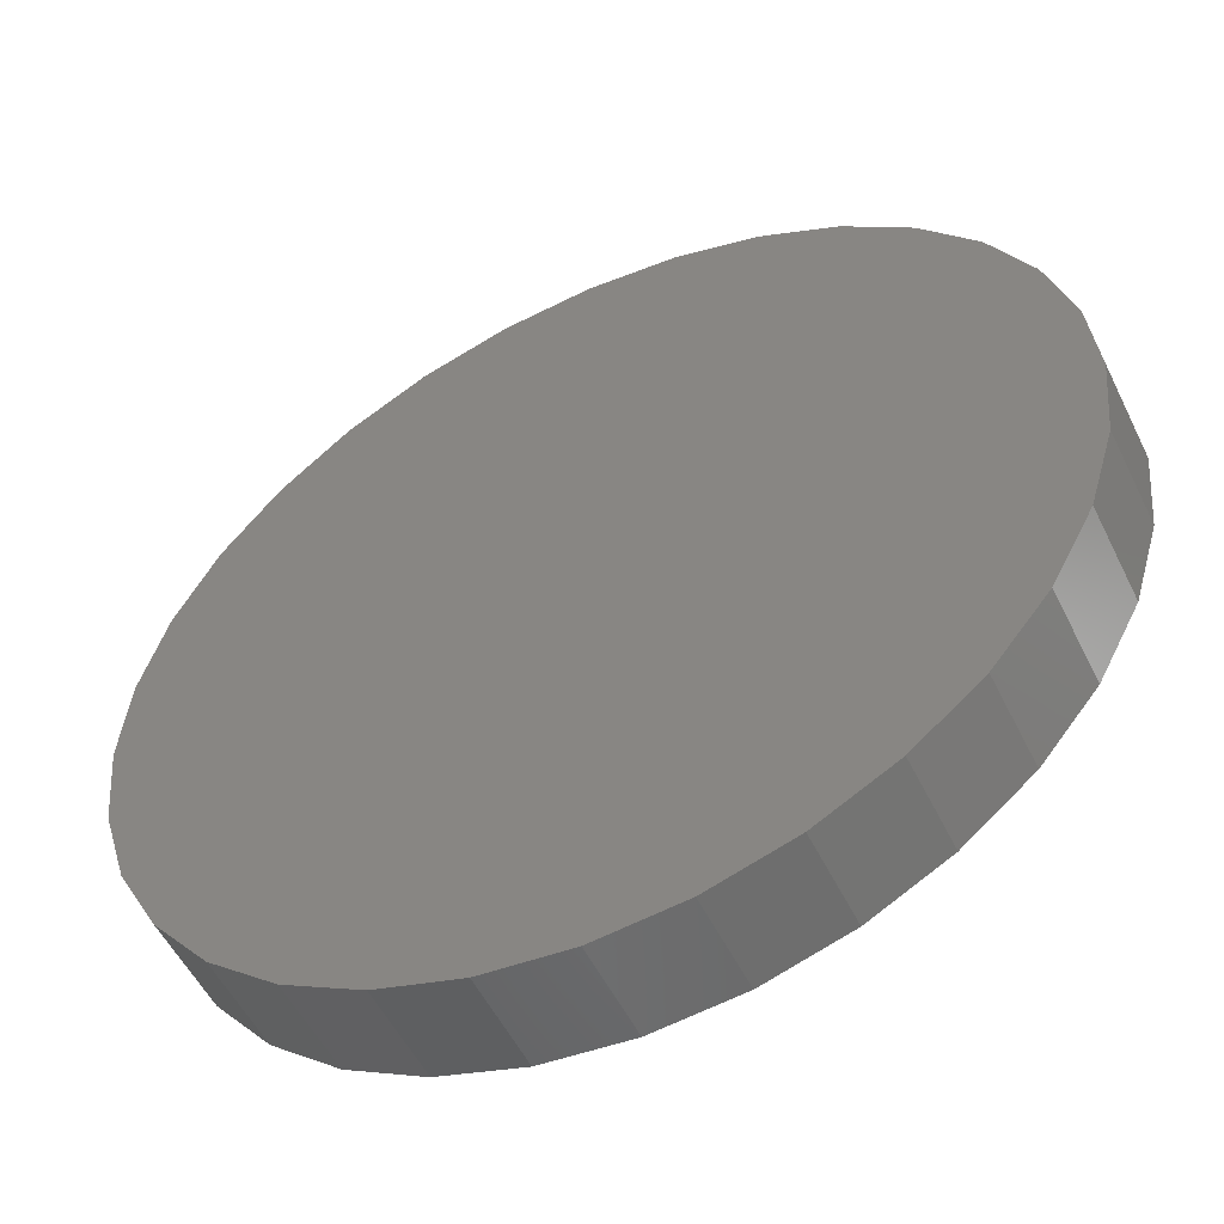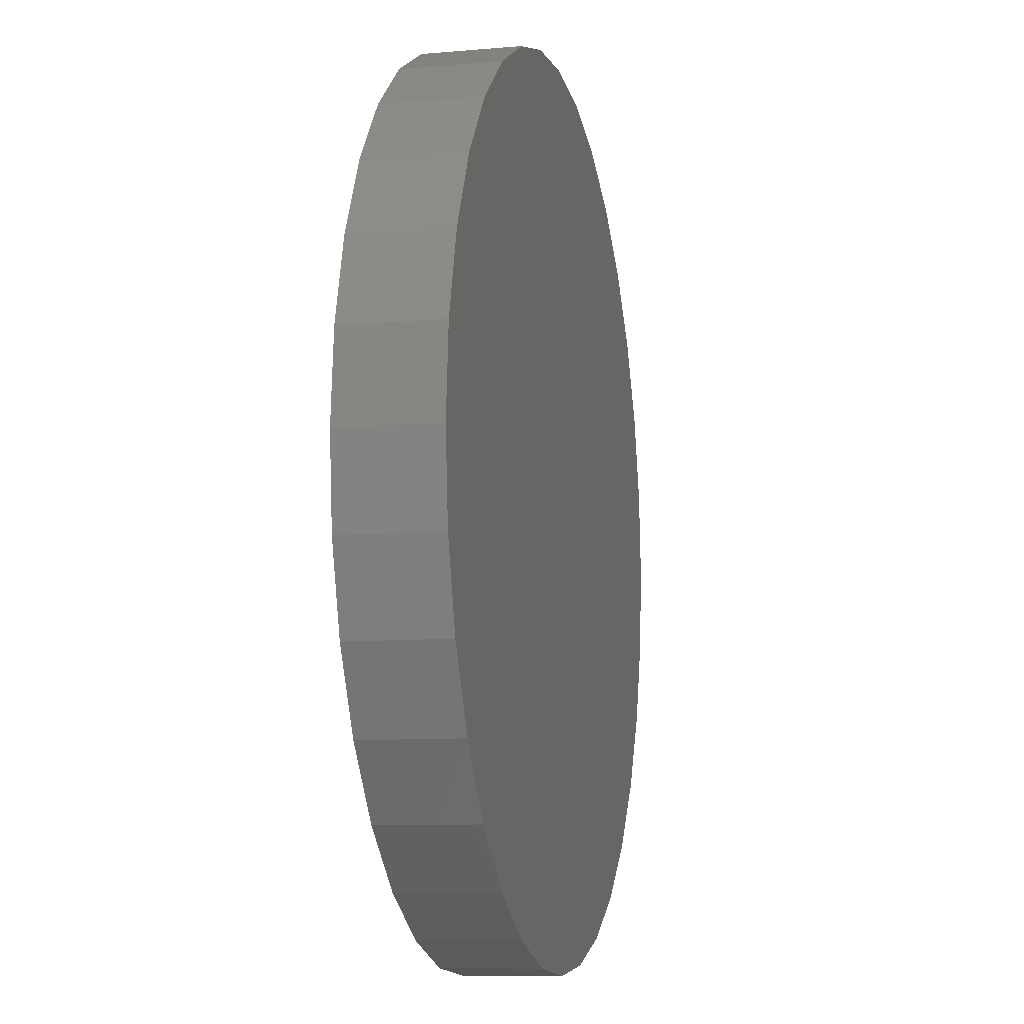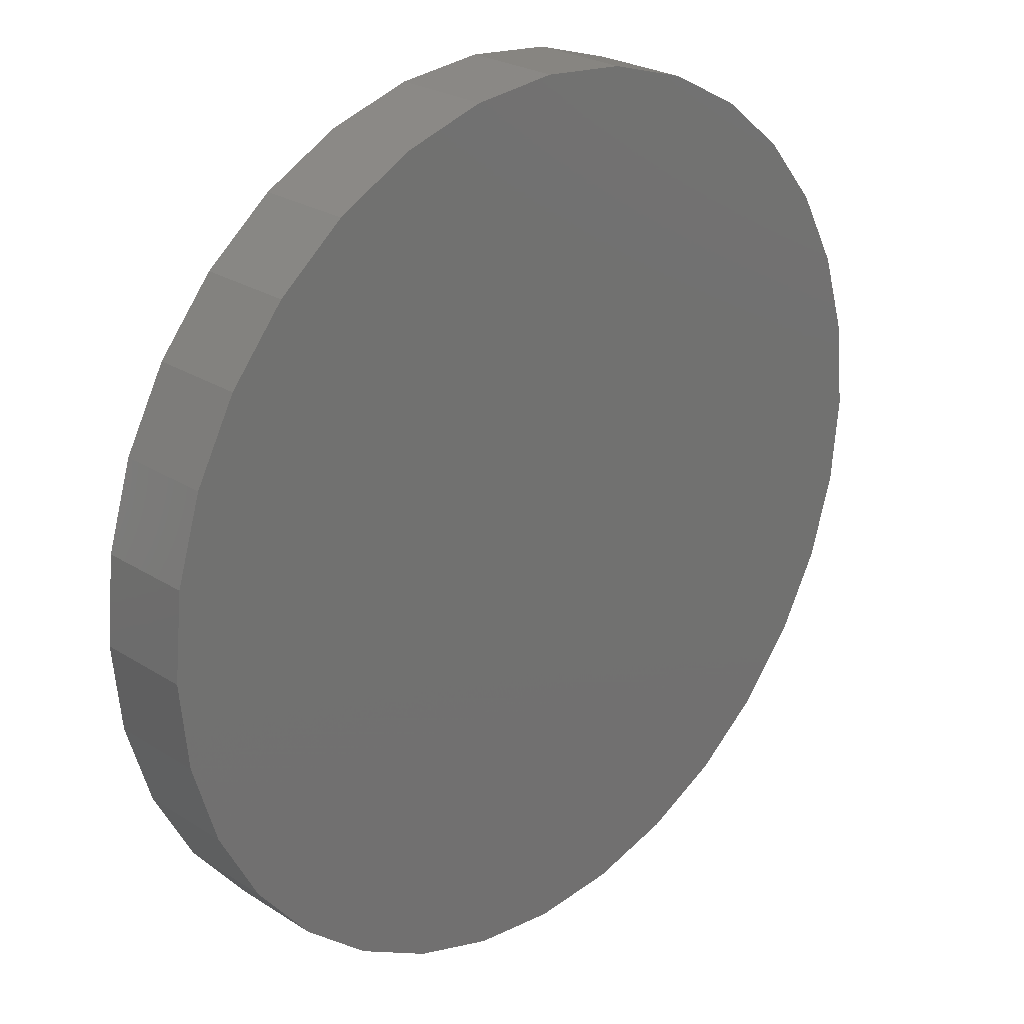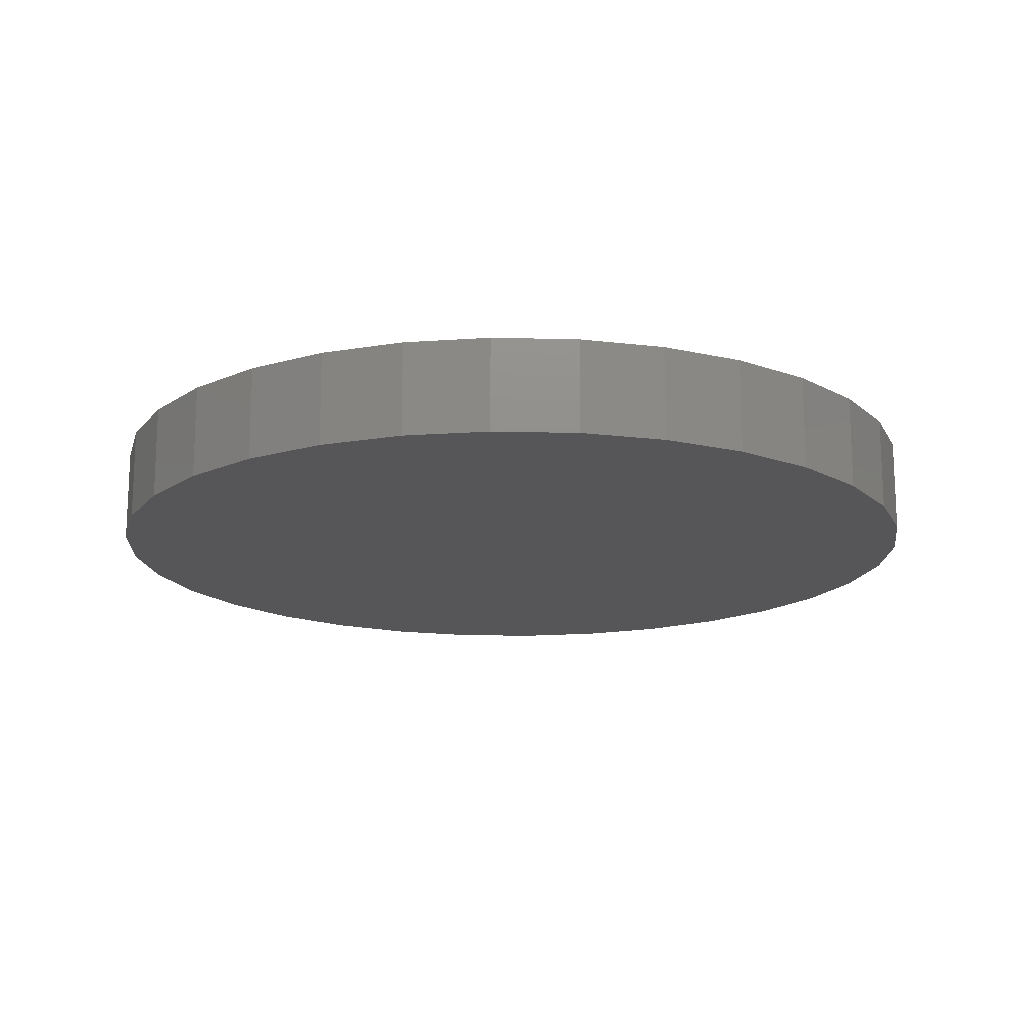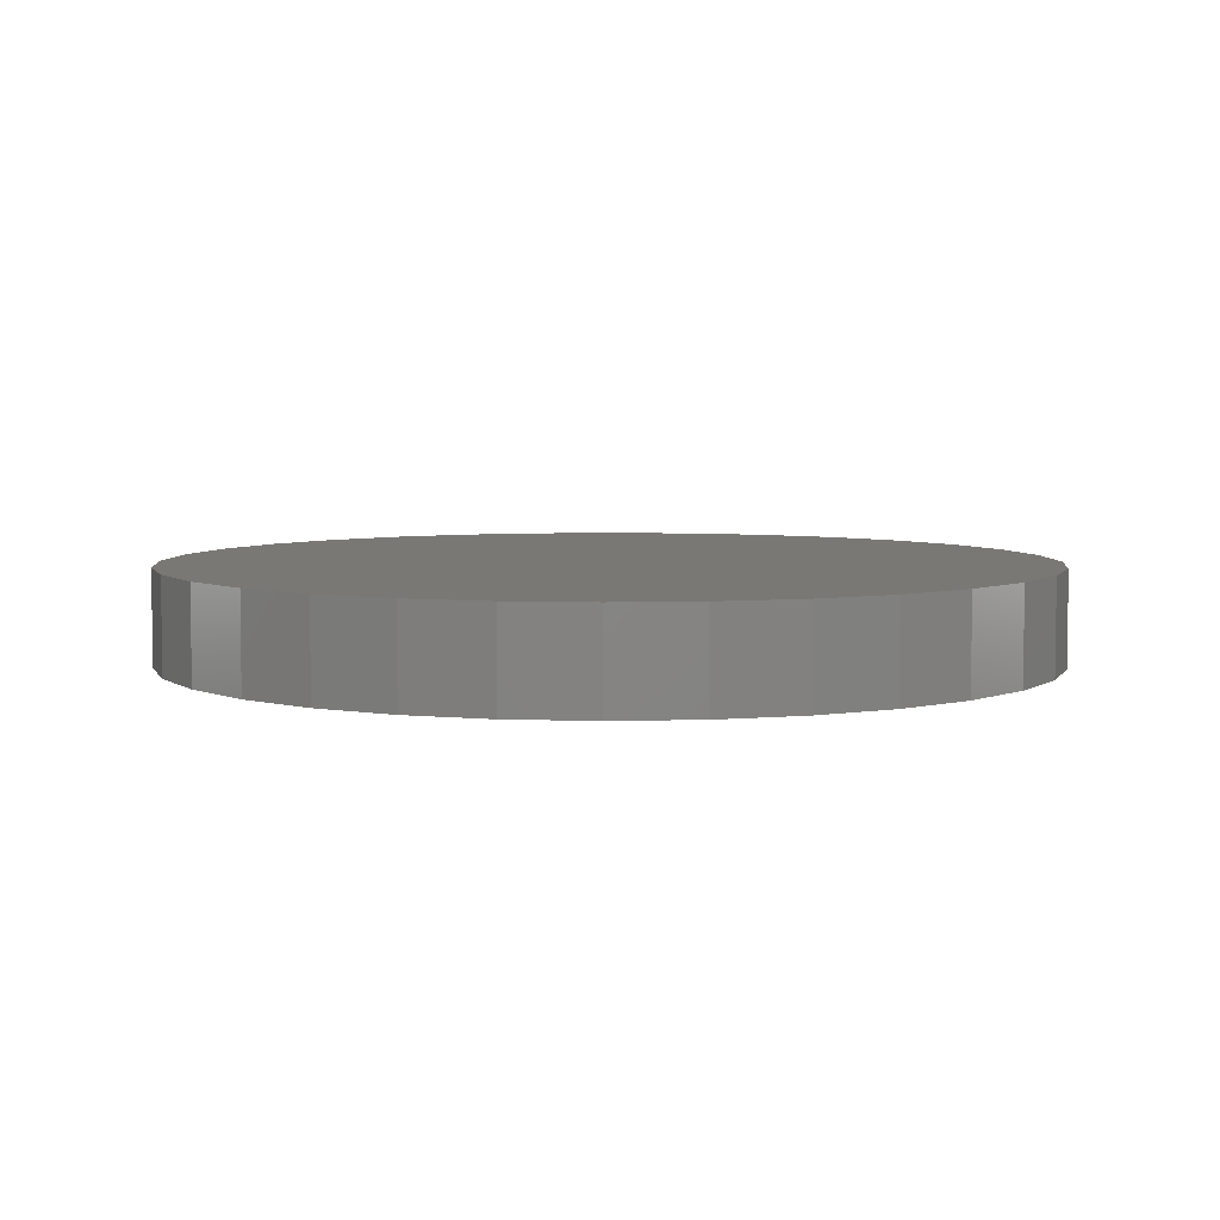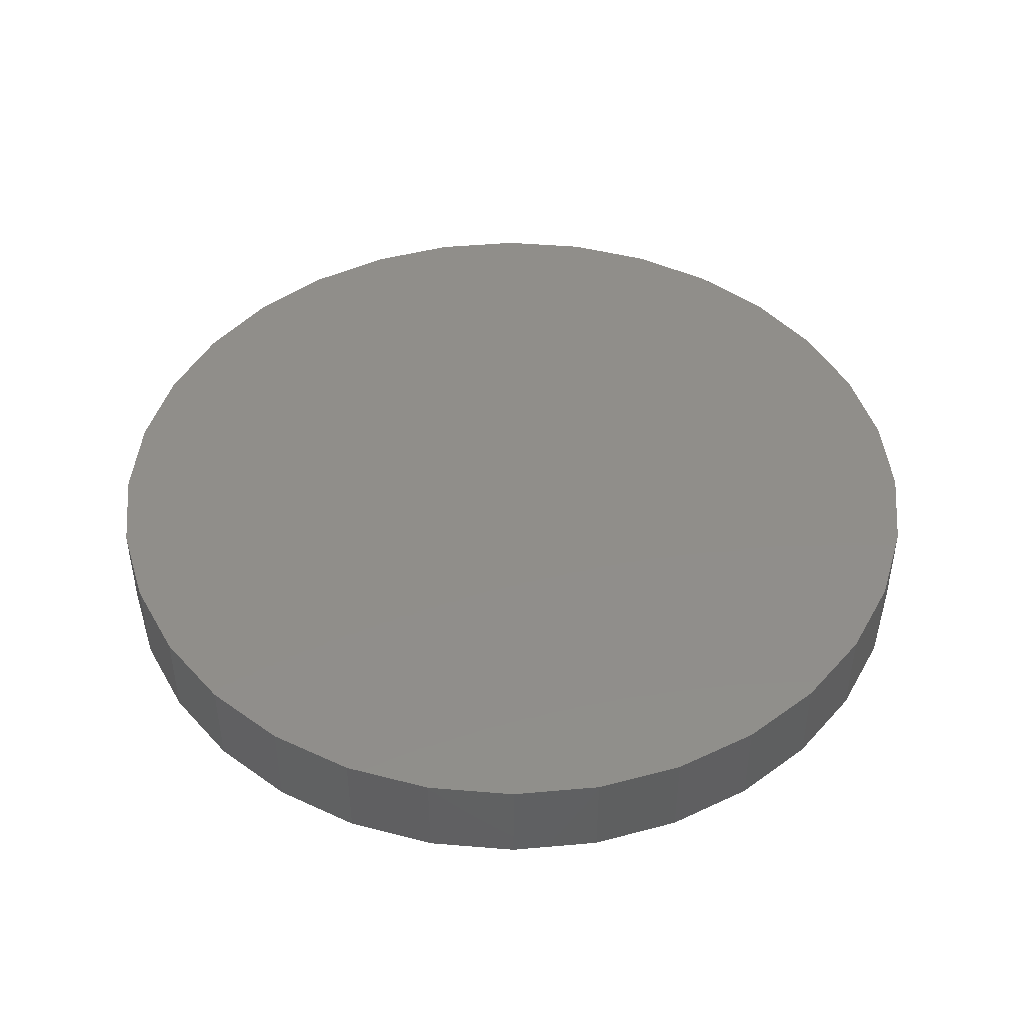
<metadata>
{"format":"stl","ext":"stl","renderer":"f3d","projection":"perspective","resolution":1024,"background":"white","views":[{"elev":-53.5,"azim":-154.2,"up":"+Y"},{"elev":-9.3,"azim":-77.0,"up":"+Y"},{"elev":25.2,"azim":-44.3,"up":"+Y"},{"elev":-16.2,"azim":25.2,"up":"+Z"},{"elev":5.4,"azim":23.2,"up":"+Z"},{"elev":45.8,"azim":179.8,"up":"+Z"}]}
</metadata>
<code>
# stl→obj: 64 verts, 124 faces
v 0.5485 -0.003289 0.125
v 0.5485 -0.003289 0.1406
v 0.5499 0.01075 0.125
v 0.5499 0.01075 0.1406
v 0.554 0.02425 0.125
v 0.554 0.02425 0.1406
v 0.5606 0.03669 0.125
v 0.5606 0.03669 0.1406
v 0.5696 0.04759 0.125
v 0.5696 0.04759 0.1406
v 0.5805 0.05654 0.125
v 0.5805 0.05654 0.1406
v 0.5929 0.06319 0.125
v 0.5929 0.06319 0.1406
v 0.6064 0.06729 0.125
v 0.6064 0.06729 0.1406
v 0.6205 0.06867 0.125
v 0.6205 0.06867 0.1406
v 0.6345 0.06729 0.125
v 0.6345 0.06729 0.1406
v 0.648 0.06319 0.125
v 0.648 0.06319 0.1406
v 0.6605 0.05654 0.125
v 0.6605 0.05654 0.1406
v 0.6714 0.04759 0.125
v 0.6714 0.04759 0.1406
v 0.6803 0.03669 0.125
v 0.6803 0.03669 0.1406
v 0.687 0.02425 0.125
v 0.687 0.02425 0.1406
v 0.6911 0.01075 0.125
v 0.6911 0.01075 0.1406
v 0.6924 -0.003289 0.125
v 0.6924 -0.003289 0.1406
v 0.6911 -0.01733 0.125
v 0.6911 -0.01733 0.1406
v 0.687 -0.03083 0.125
v 0.687 -0.03083 0.1406
v 0.6803 -0.04327 0.125
v 0.6803 -0.04327 0.1406
v 0.6714 -0.05417 0.125
v 0.6714 -0.05417 0.1406
v 0.6605 -0.06312 0.125
v 0.6605 -0.06312 0.1406
v 0.648 -0.06977 0.125
v 0.648 -0.06977 0.1406
v 0.6345 -0.07386 0.125
v 0.6345 -0.07386 0.1406
v 0.6205 -0.07525 0.125
v 0.6205 -0.07525 0.1406
v 0.6064 -0.07386 0.125
v 0.6064 -0.07386 0.1406
v 0.5929 -0.06977 0.125
v 0.5929 -0.06977 0.1406
v 0.5805 -0.06312 0.125
v 0.5805 -0.06312 0.1406
v 0.5696 -0.05417 0.125
v 0.5696 -0.05417 0.1406
v 0.5606 -0.04327 0.125
v 0.5606 -0.04327 0.1406
v 0.554 -0.03083 0.125
v 0.554 -0.03083 0.1406
v 0.5499 -0.01733 0.125
v 0.5499 -0.01733 0.1406
f 1 2 3
f 3 2 4
f 3 4 5
f 5 4 6
f 5 6 7
f 7 6 8
f 7 8 9
f 9 8 10
f 9 10 11
f 11 10 12
f 11 12 13
f 13 12 14
f 13 14 15
f 15 14 16
f 15 16 17
f 17 16 18
f 17 18 19
f 19 18 20
f 19 20 21
f 21 20 22
f 21 22 23
f 23 22 24
f 23 24 25
f 25 24 26
f 25 26 27
f 27 26 28
f 27 28 29
f 29 28 30
f 29 30 31
f 31 30 32
f 31 32 33
f 33 32 34
f 33 34 35
f 35 34 36
f 35 36 37
f 37 36 38
f 37 38 39
f 39 38 40
f 39 40 41
f 41 40 42
f 41 42 43
f 43 42 44
f 43 44 45
f 45 44 46
f 45 46 47
f 47 46 48
f 47 48 49
f 49 48 50
f 49 50 51
f 51 50 52
f 51 52 53
f 53 52 54
f 53 54 55
f 55 54 56
f 55 56 57
f 57 56 58
f 57 58 59
f 59 58 60
f 59 60 61
f 61 60 62
f 61 62 63
f 63 62 64
f 63 64 1
f 1 64 2
f 17 19 15
f 13 15 19
f 21 13 19
f 11 13 21
f 23 11 21
f 9 11 23
f 25 9 23
f 7 9 25
f 27 7 25
f 41 57 39
f 55 57 41
f 43 55 41
f 53 55 43
f 45 53 43
f 51 53 45
f 47 51 45
f 49 51 47
f 57 59 39
f 39 59 61
f 39 61 37
f 37 61 63
f 37 63 35
f 35 63 1
f 35 1 33
f 33 1 3
f 33 3 31
f 31 3 5
f 31 5 29
f 29 5 7
f 29 7 27
f 16 20 18
f 20 16 14
f 20 14 22
f 22 14 12
f 22 12 24
f 24 12 10
f 24 10 26
f 26 10 8
f 26 8 28
f 40 58 42
f 42 58 56
f 42 56 44
f 44 56 54
f 44 54 46
f 46 54 52
f 46 52 48
f 48 52 50
f 28 8 30
f 30 8 6
f 30 6 32
f 32 6 4
f 32 4 34
f 34 4 2
f 34 2 36
f 36 2 64
f 36 64 38
f 38 64 62
f 38 62 40
f 40 62 60
f 40 60 58

</code>
